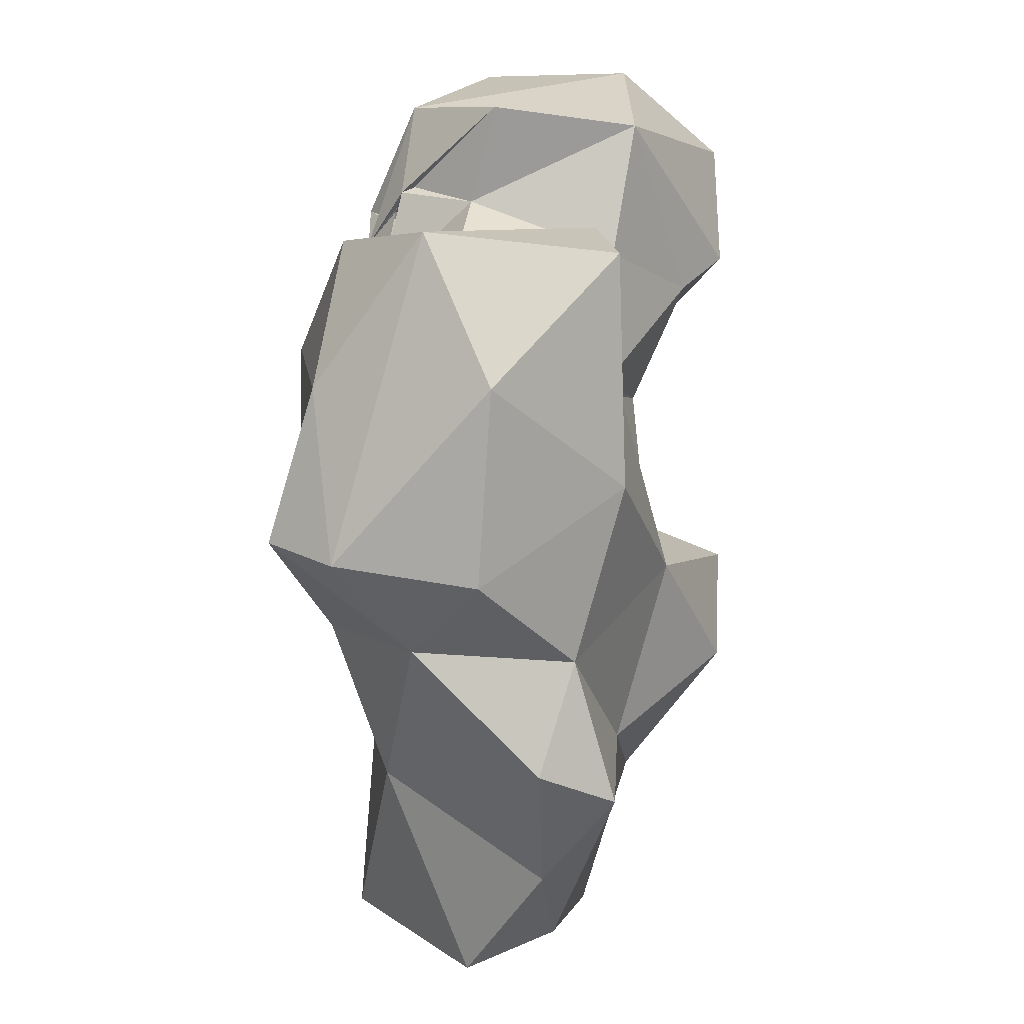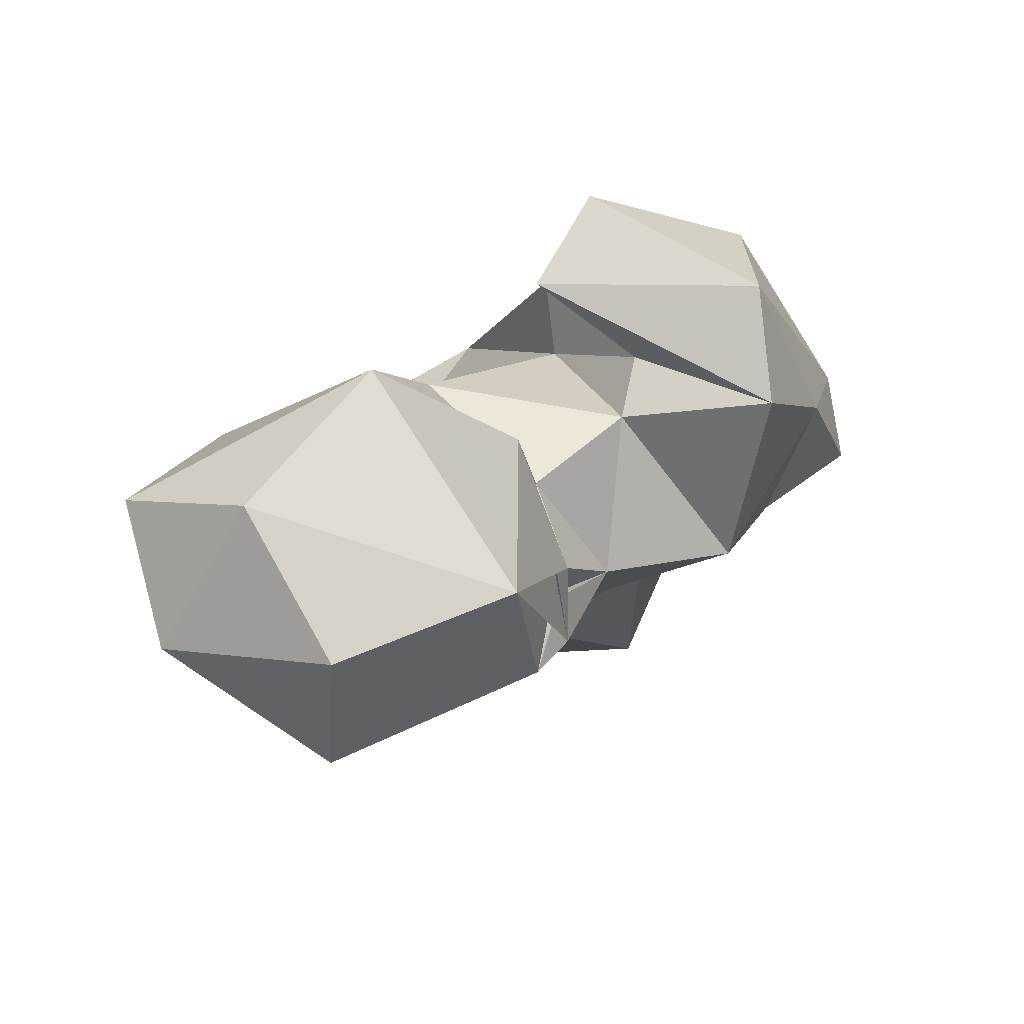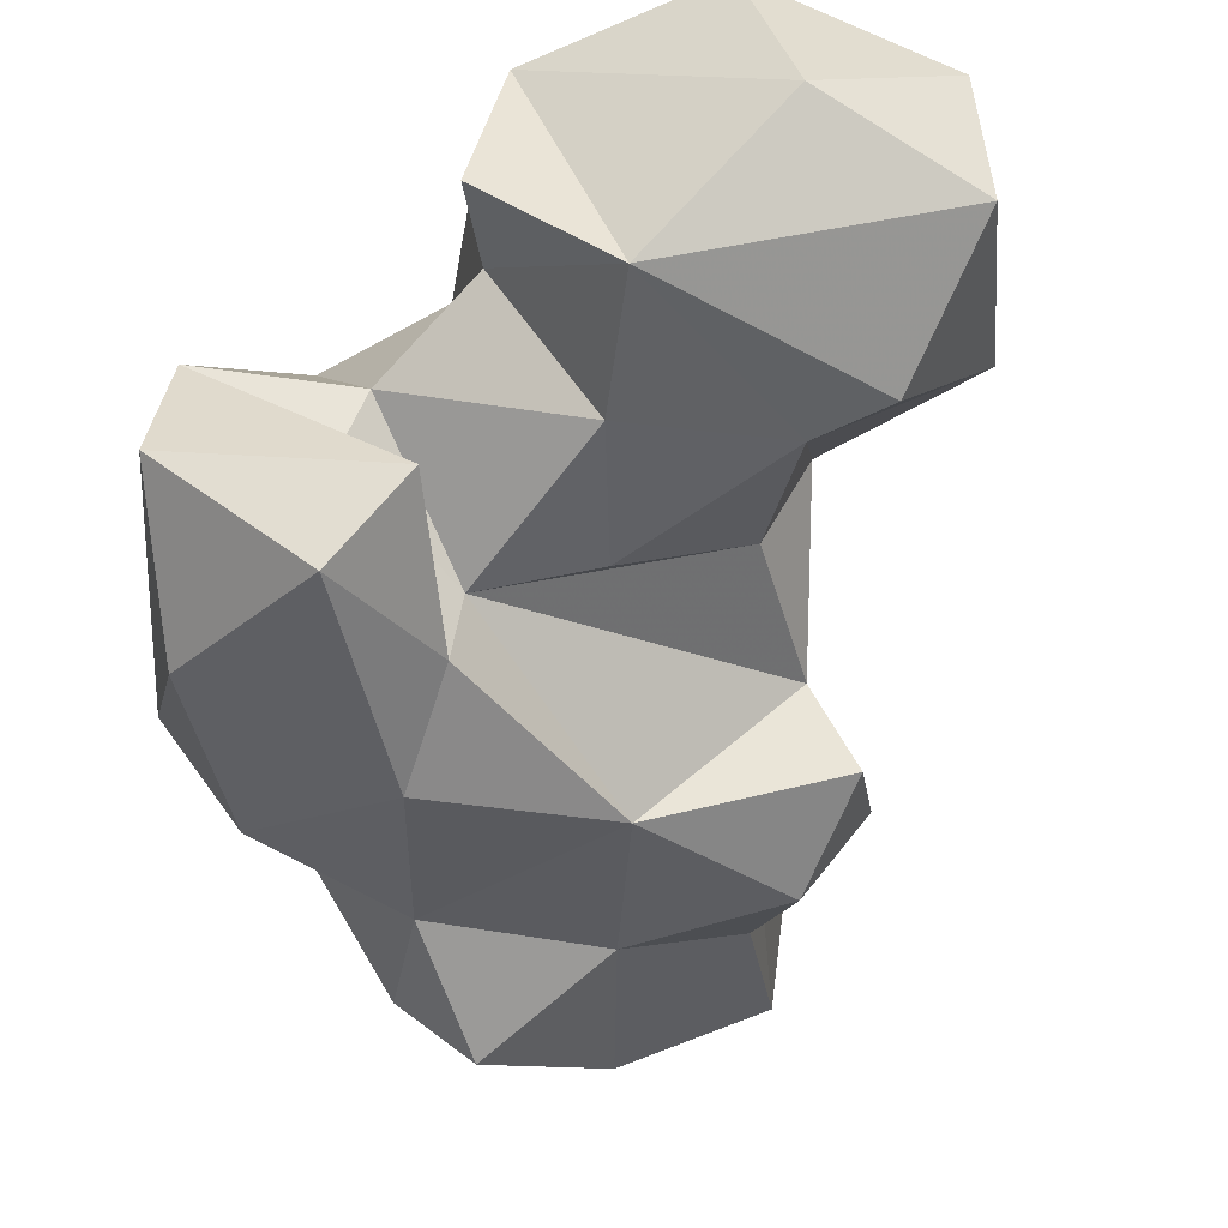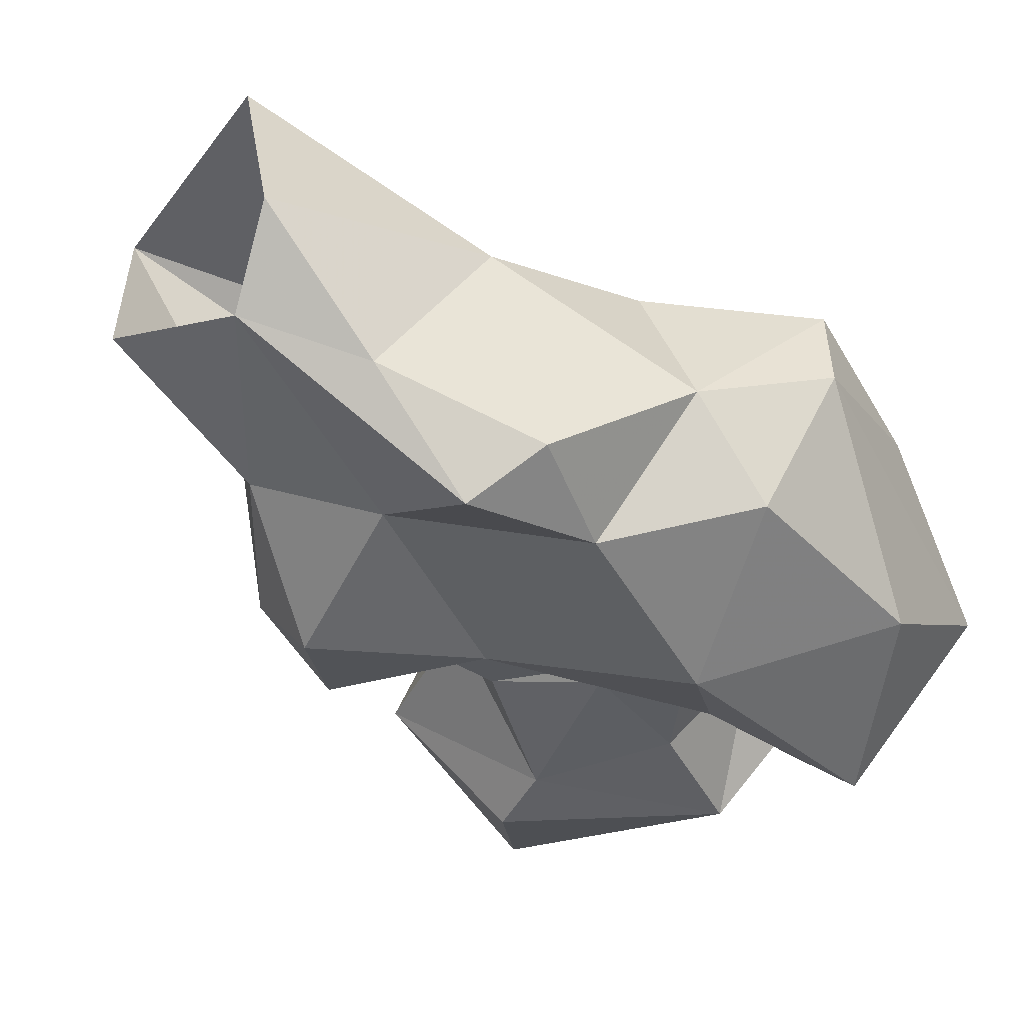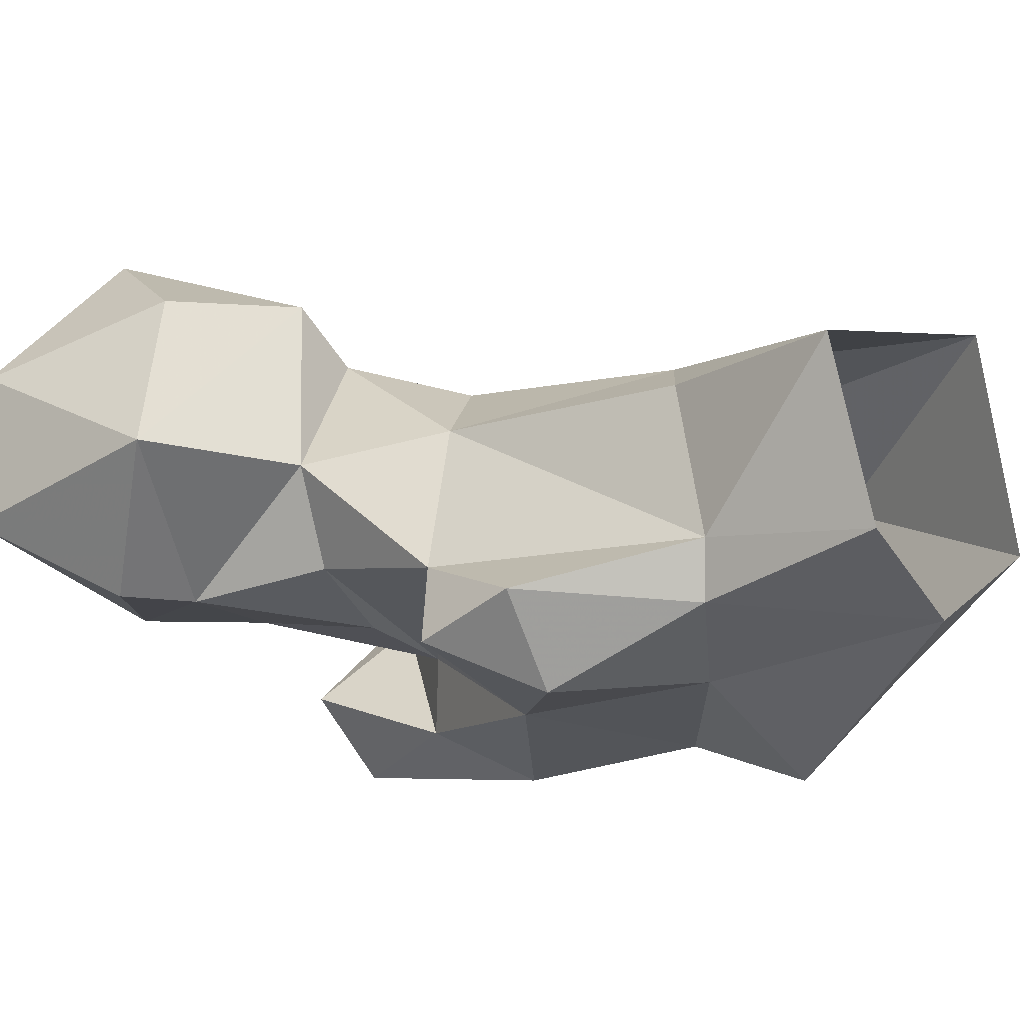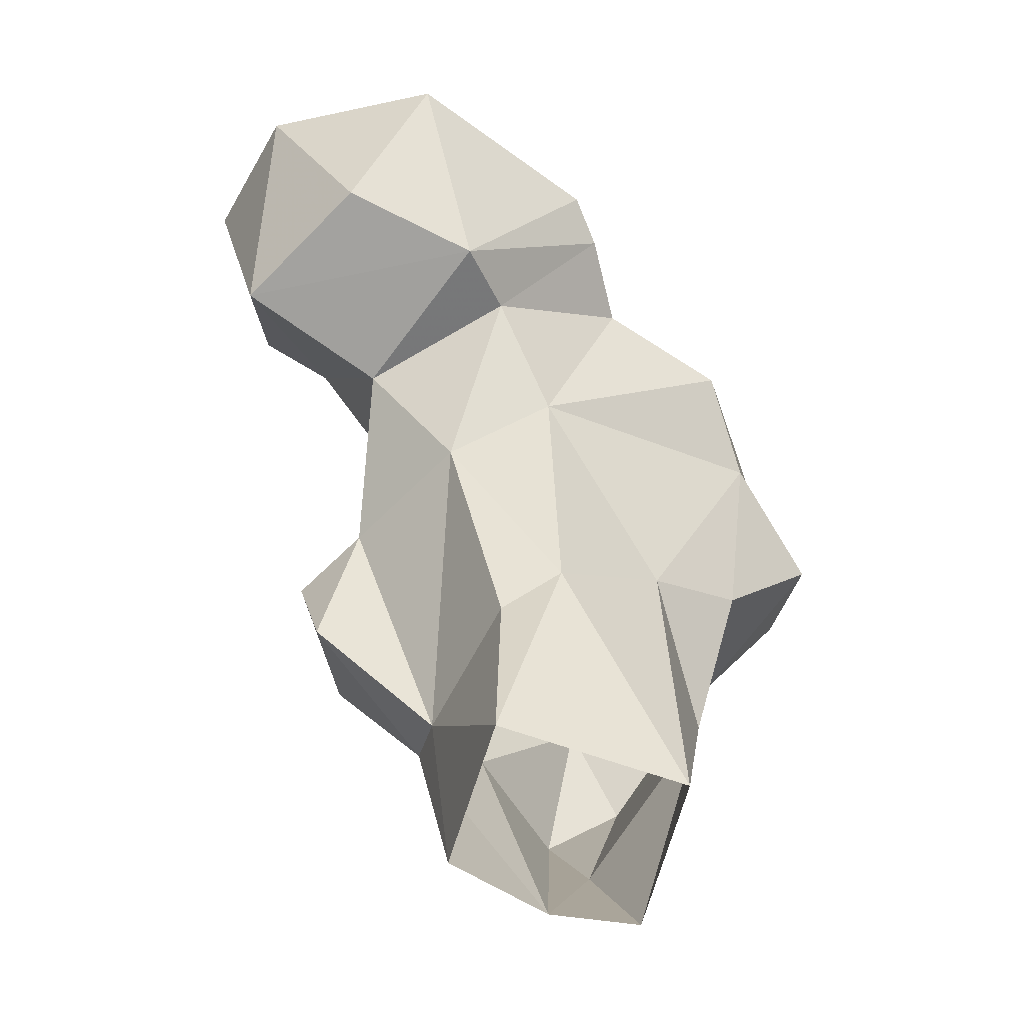
<metadata>
{"format":"obj","ext":"obj","renderer":"f3d","projection":"perspective","resolution":1024,"background":"white","views":[{"elev":16.0,"azim":-52.2,"up":"+Z"},{"elev":78.6,"azim":168.0,"up":"+Z"},{"elev":-43.3,"azim":14.2,"up":"+Y"},{"elev":-44.8,"azim":-134.1,"up":"+Y"},{"elev":-11.0,"azim":133.9,"up":"+Y"},{"elev":-49.2,"azim":154.6,"up":"+Z"}]}
</metadata>
<code>
v 117 195.3 5.652
v 107 203.9 0.8968
v 136.3 203.7 1.604
v 139.9 205 24.5
v 114 231.2 1.639
v 140.4 227.5 5.003
v 138.6 225.3 30.04
v 131.4 229.7 36.38
v 101.5 214.4 31.77
v 107.7 190.3 19.13
v 138.6 197.3 25.74
v 113.2 225.2 47.67
v 108.2 178 34.36
v 99.47 184.7 39.09
v 125.1 189.6 36.3
v 147.8 186.9 43.5
v 156.4 198.8 42.34
v 97.67 221.3 54.35
v 106.6 184 54.29
v 146.2 223.3 62.51
v 90.94 200.4 56.57
v 157.7 193.4 55.79
v 152.7 203.9 59.85
v 96.08 225.1 81.49
v 133.9 231.6 70.75
v 133.1 186.7 61.3
v 81.44 217.8 71.32
v 157.9 219.3 78.77
v 90.91 188.6 68.02
v 80.44 205.4 70.58
v 113 180.4 78.68
v 122.1 197.8 89.06
v 152 206.2 80.35
v 104.5 232.4 92.74
v 121.1 187.4 90.4
v 137.1 200.5 86.61
v 144 236.2 84.92
v 87.35 214.4 92.49
v 122.3 232.4 99.23
v 160.3 202.7 97.09
v 92.62 187.7 95.11
v 179.3 220.5 86.27
v 152.5 243.2 85.14
v 171.6 241.4 91.04
v 95.04 201 114.1
v 170.6 202.6 100.3
v 129.9 241.4 104
v 112.6 204.9 105
v 141.2 202.7 105
v 124.1 193.8 111.9
v 116.2 213 106
v 164 251.5 110.2
v 182.4 232.9 115.3
v 134.9 245.2 108.2
v 183.5 212.5 115.2
v 96.62 216.5 111.2
v 114.2 182.7 110.7
v 130 220.9 112.4
v 129.2 234.1 109.4
v 130.7 235.3 108.1
v 131.1 238 107.7
v 136 236.8 124.8
v 130.4 236.2 109.5
v 148.2 204.1 123.2
v 128.4 233.1 112.9
v 130.9 232.5 111.1
v 130.2 232 113.6
v 129.9 232.7 113.9
v 131.8 217.8 126.5
v 167.4 219.6 128.8
v 160.5 241.4 127.5
f 62 70 71
f 53 71 70
f 52 62 71
f 53 70 55
f 52 71 53
f 58 64 69
f 55 70 64
f 62 67 68
f 49 64 58
f 45 57 50
f 47 68 67
f 47 63 65
f 59 65 63
f 58 67 66
f 58 63 67
f 60 66 63
f 58 59 63
f 40 64 49
f 47 62 61
f 47 65 68
f 61 62 63
f 60 63 62
f 58 60 59
f 47 61 54
f 39 63 47
f 54 60 62
f 54 61 60
f 58 69 67
f 39 60 61
f 39 51 58
f 48 51 56
f 45 50 56
f 38 45 56
f 67 68 69
f 41 57 45
f 49 58 51
f 31 35 57
f 31 57 41
f 9 14 21
f 34 51 39
f 24 34 25
f 11 17 16
f 34 38 56
f 35 48 50
f 47 67 62
f 2 10 9
f 30 45 38
f 42 55 46
f 14 19 21
f 19 26 31
f 43 52 44
f 32 51 48
f 63 66 67
f 32 36 49
f 48 56 50
f 32 33 36
f 34 56 51
f 43 47 54
f 3 6 4
f 32 48 35
f 37 39 47
f 13 15 19
f 42 43 44
f 24 38 34
f 30 41 45
f 29 31 41
f 42 44 53
f 3 4 11
f 28 43 42
f 46 55 64
f 35 50 57
f 26 32 35
f 39 59 60
f 28 40 33
f 20 28 23
f 36 40 49
f 25 34 39
f 52 54 62
f 32 49 51
f 4 17 11
f 40 42 46
f 20 37 28
f 24 27 38
f 62 69 64
f 23 28 33
f 37 47 43
f 19 29 21
f 22 23 26
f 65 67 69
f 2 9 5
f 7 8 20
f 20 25 37
f 13 19 14
f 21 30 27
f 62 64 70
f 5 9 12
f 4 20 23
f 62 65 69
f 25 39 37
f 21 29 30
f 58 66 60
f 44 52 53
f 8 25 20
f 4 6 7
f 1 10 2
f 15 26 19
f 16 22 26
f 17 23 22
f 4 7 20
f 67 69 68
f 18 21 27
f 9 18 12
f 43 54 52
f 39 65 59
f 15 16 26
f 12 24 25
f 6 8 7
f 33 40 36
f 28 42 40
f 39 58 65
f 12 18 24
f 9 21 18
f 19 31 29
f 26 35 31
f 28 37 43
f 9 10 14
f 27 30 38
f 8 12 25
f 39 61 63
f 1 11 15
f 10 13 14
f 29 41 30
f 5 8 6
f 1 15 13
f 23 33 32
f 1 13 10
f 11 16 15
f 4 23 17
f 23 32 26
f 40 46 64
f 18 27 24
f 1 3 11
f 42 53 55
f 5 12 8
f 62 68 65
f 58 67 65
f 16 17 22

</code>
